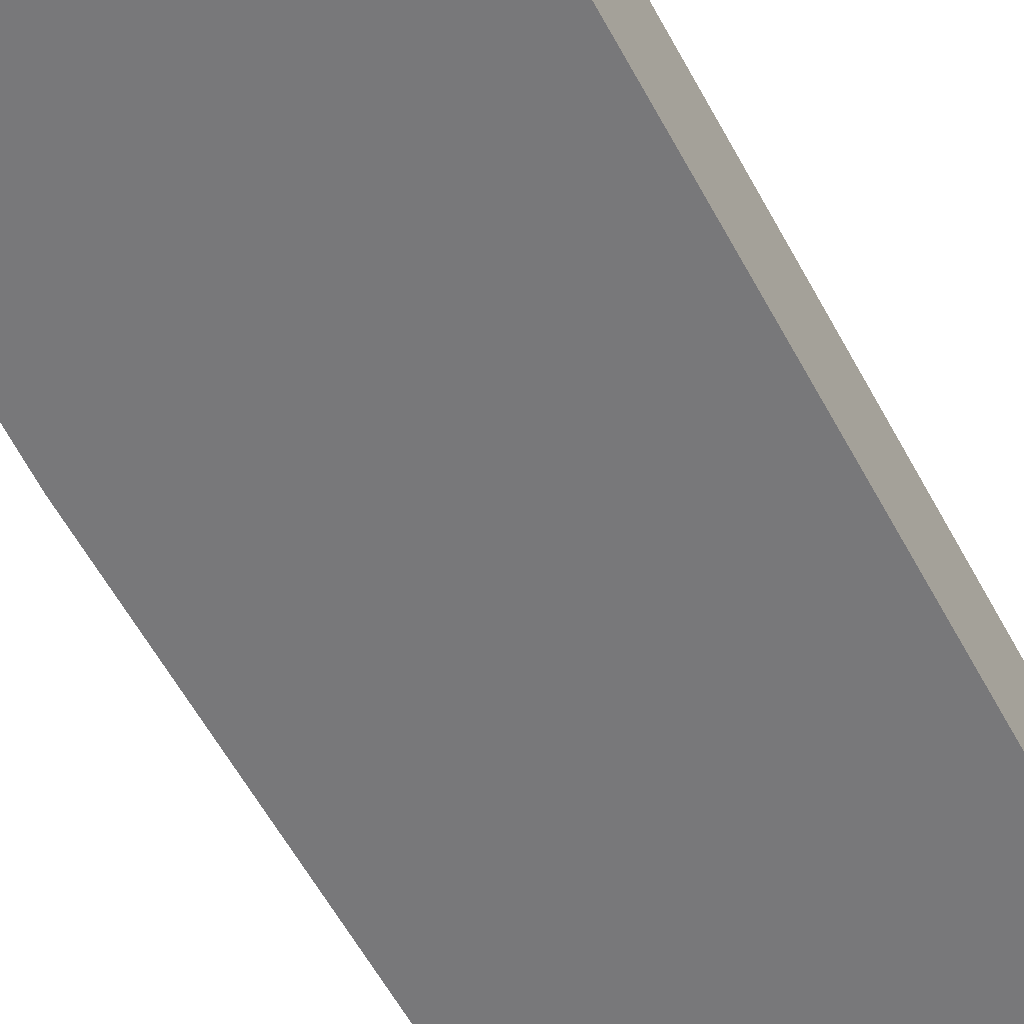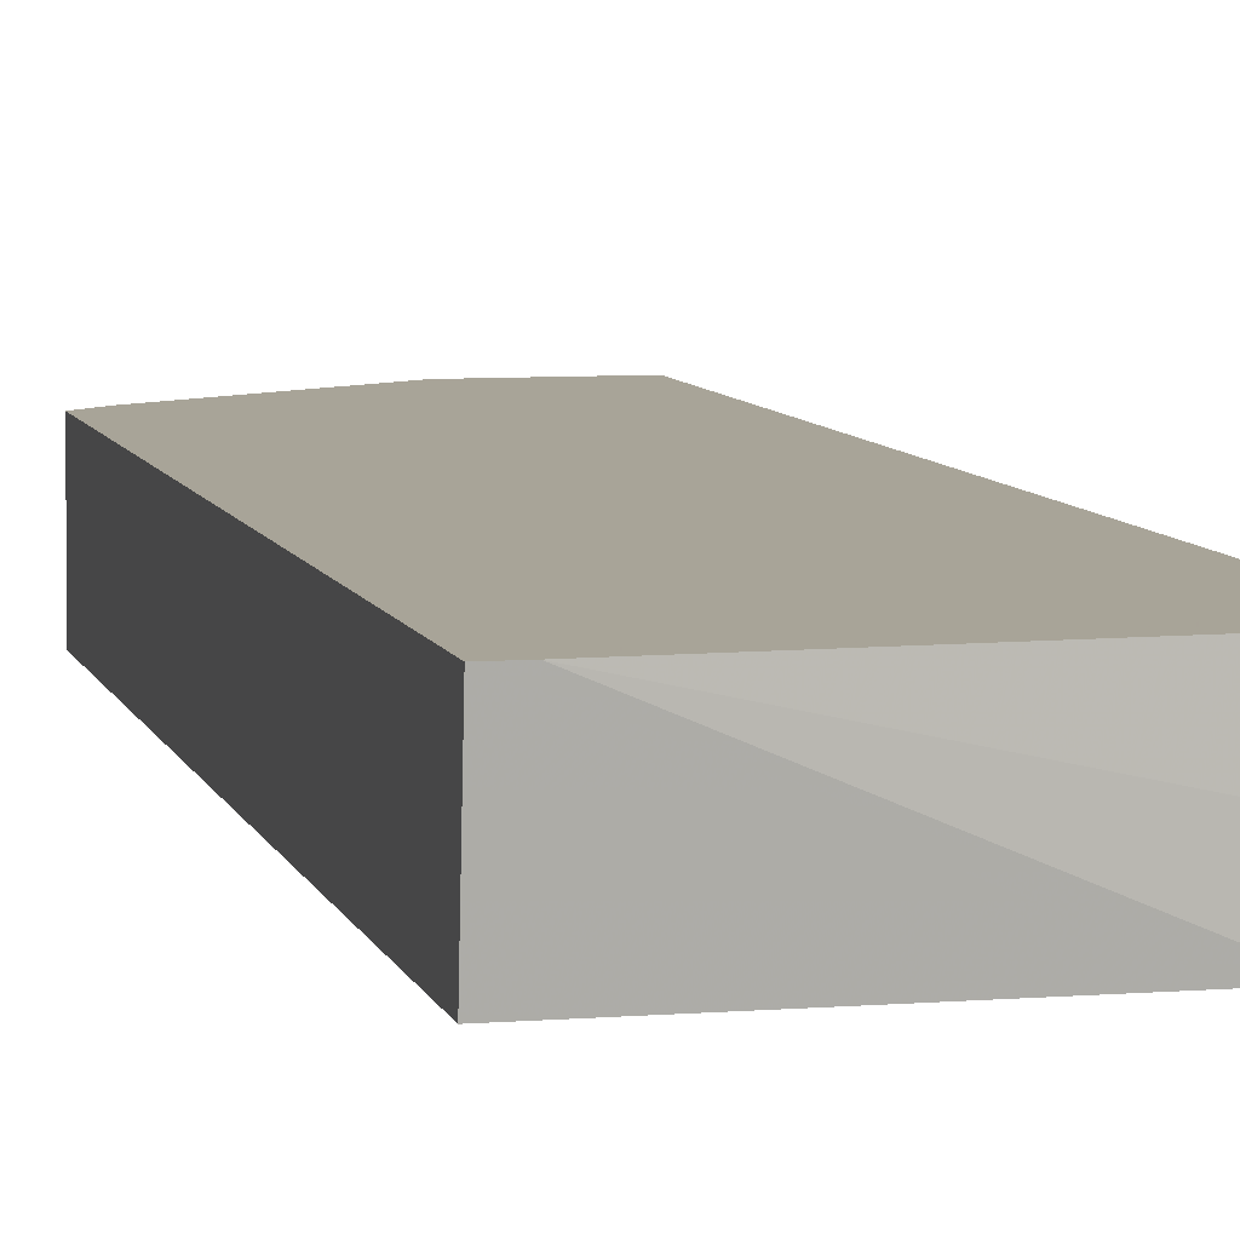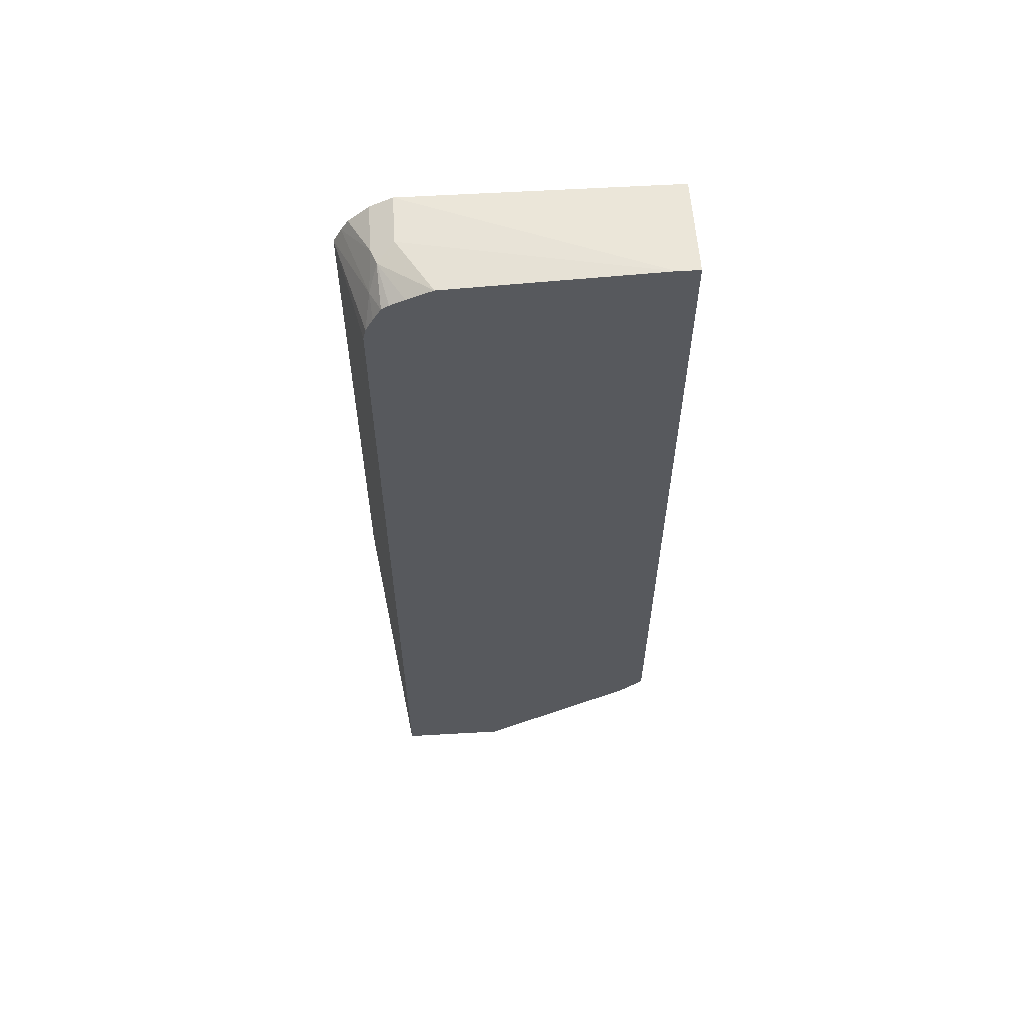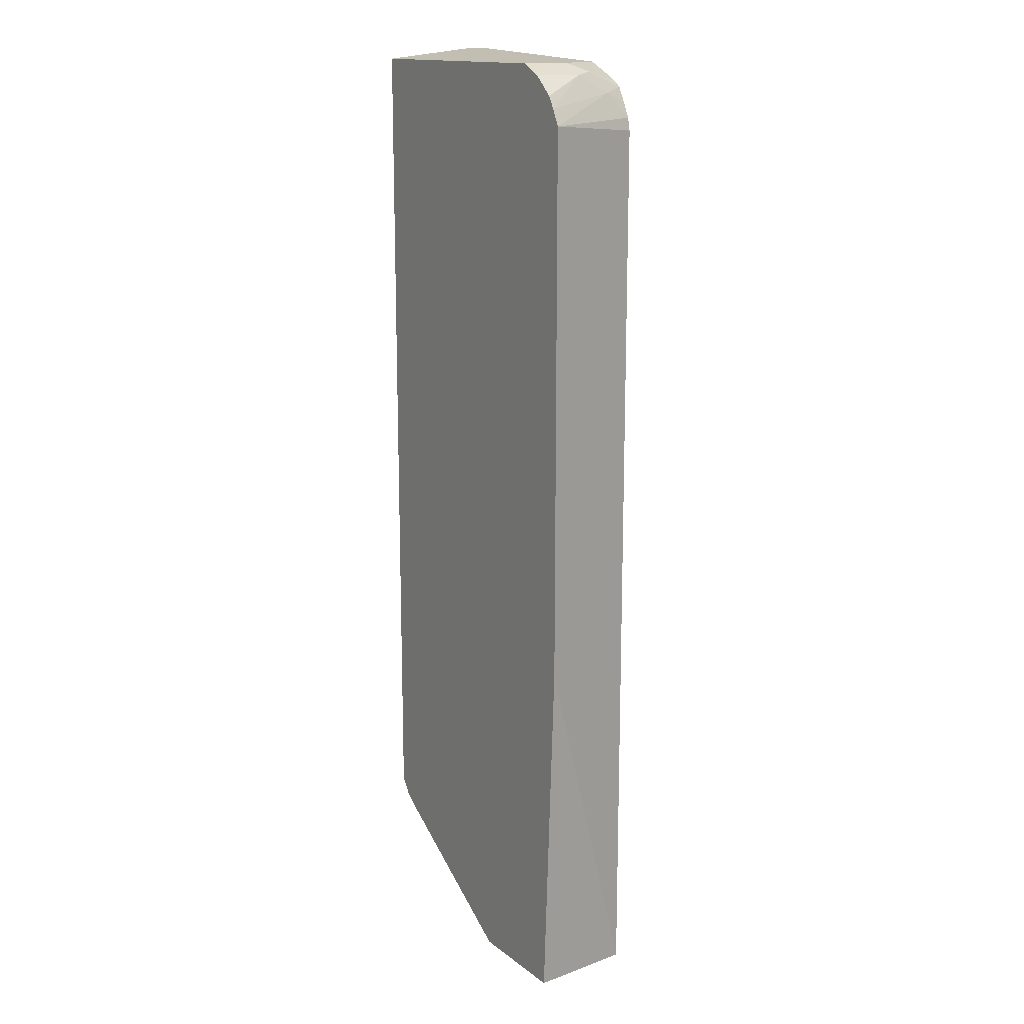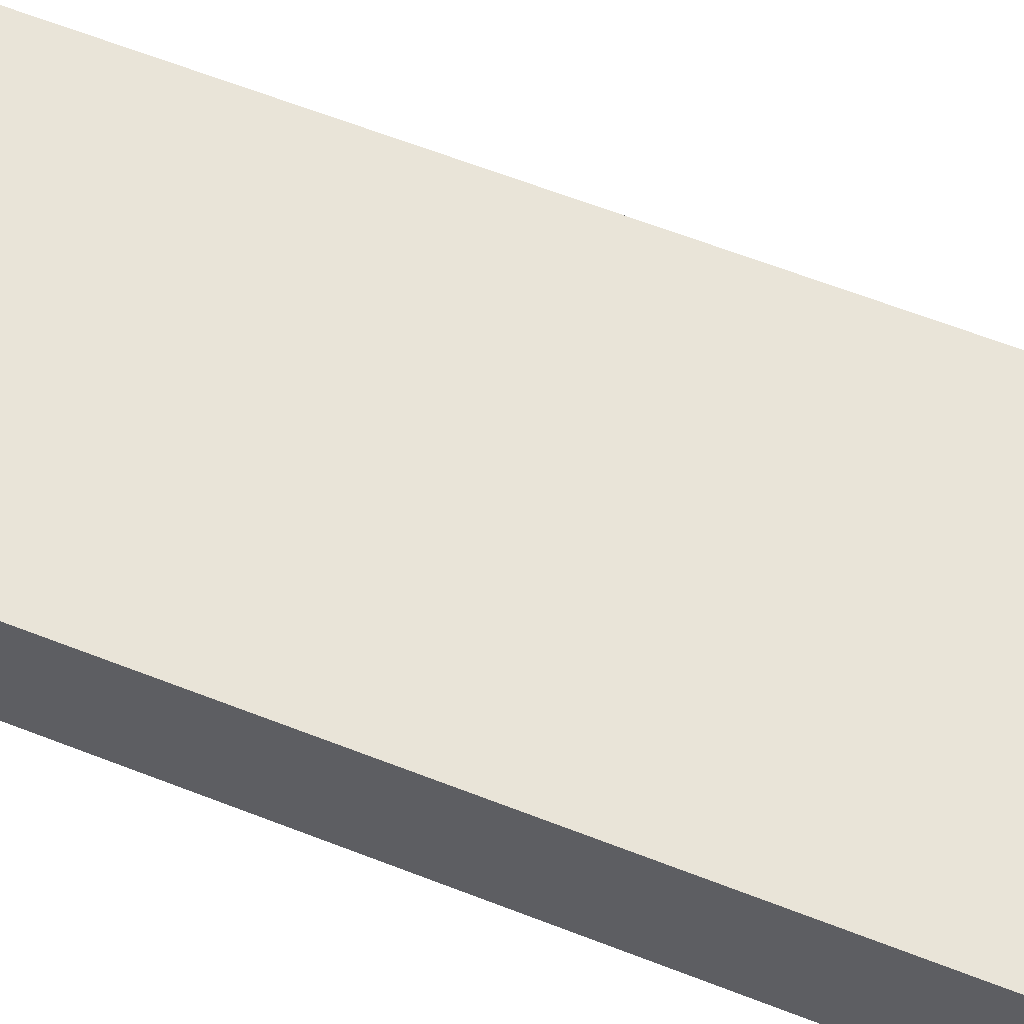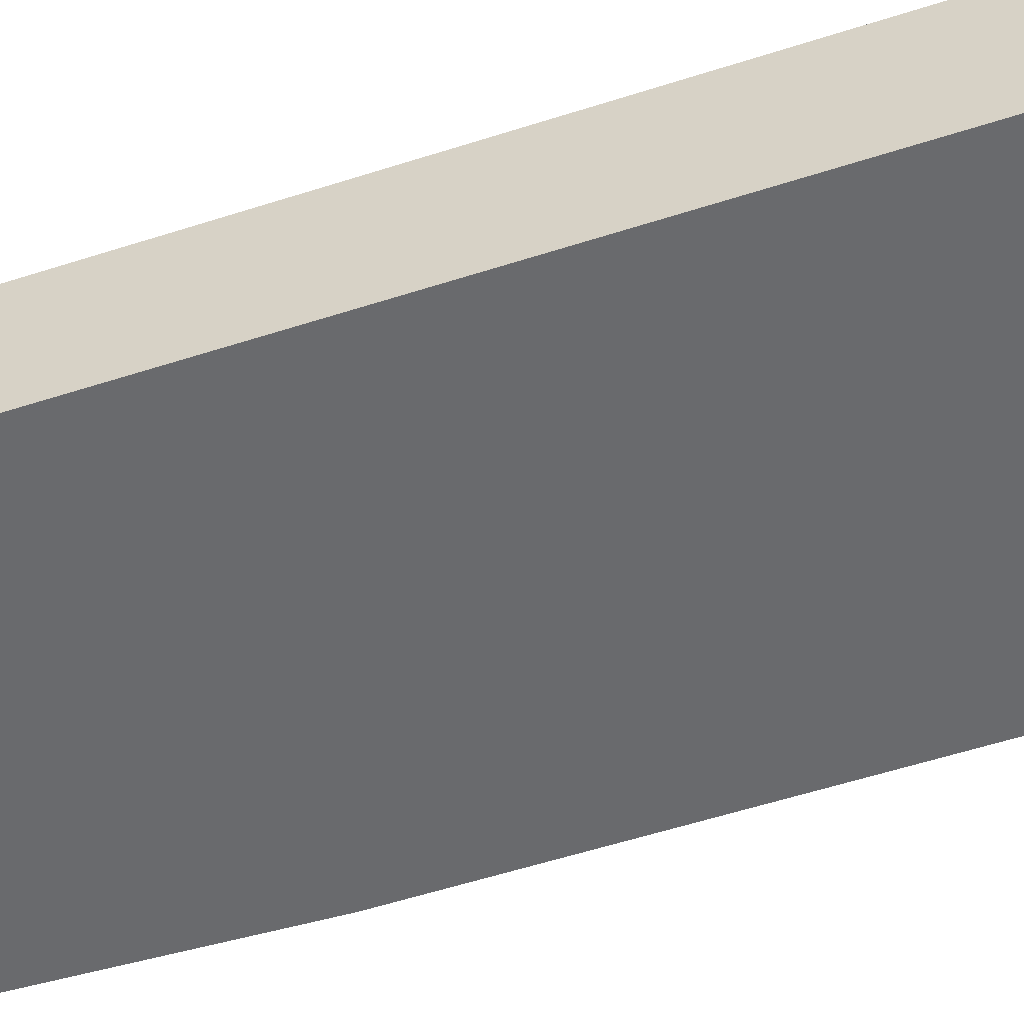
<metadata>
{"format":"obj","ext":"obj","renderer":"f3d","projection":"perspective","resolution":1024,"background":"white","views":[{"elev":-57.5,"azim":27.9,"up":"+Z"},{"elev":7.0,"azim":166.8,"up":"+Z"},{"elev":60.4,"azim":-3.4,"up":"+Y"},{"elev":15.1,"azim":-123.1,"up":"+Y"},{"elev":60.6,"azim":112.0,"up":"+Z"},{"elev":-53.0,"azim":109.4,"up":"+Z"}]}
</metadata>
<code>
v -0.2425 0.5849 0.1108
v -0.2425 0.5749 0.01524
v -0.2623 0.5849 0.1108
v -0.2425 -0.1993 0.1108
v -0.4841 0.5749 0.01524
v -0.2425 -0.2029 0.01524
v -0.4539 0.5749 0.1108
v -0.4841 0.5749 0.06052
v -0.2656 -0.2223 0.1108
v -0.2522 -0.2168 0.01524
v -0.5043 0.5648 0.01524
v -0.4992 0.5673 0.07564
v -0.4774 0.5644 0.1108
v -0.5043 0.5648 0.06052
v -0.4135 -0.3249 0.1108
v -0.2647 -0.2268 0.01524
v -0.5232 0.5477 0.01524
v -0.5068 0.5484 0.09077
v -0.4976 0.553 0.1108
v -0.4908 0.5577 0.1108
v -0.5296 0.5367 0.01524
v -0.5144 -0.3249 0.1108
v -0.4196 -0.3249 0.01524
v -0.5051 0.5392 0.1108
v -0.537 0.522 0.01524
v -0.5118 0.5258 0.1108
v -0.537 0.007673 0.01524
v -0.5219 -0.3249 0.01524
v -0.5144 0.5143 0.1108
f 12 18 19
f 12 14 18
f 11 17 14
f 9 16 10
f 9 15 16
f 7 12 13
f 7 8 12
f 5 14 8
f 5 11 14
f 12 19 20
f 8 14 12
f 12 20 13
f 18 25 26
f 14 21 18
f 15 22 28
f 15 28 23
f 15 23 16
f 18 24 19
f 18 21 25
f 18 26 24
f 22 27 28
f 22 25 27
f 25 29 26
f 4 10 6
f 14 17 21
f 4 9 10
f 22 29 25
f 3 5 8
f 1 2 5
f 1 5 3
f 3 8 7
f 1 7 13
f 1 13 20
f 1 20 19
f 1 19 24
f 1 24 26
f 1 26 29
f 1 29 22
f 1 22 15
f 1 15 9
f 1 3 7
f 1 4 6
f 1 9 4
f 2 11 5
f 2 17 11
f 2 25 21
f 2 27 25
f 2 21 17
f 2 23 28
f 2 16 23
f 2 10 16
f 2 6 10
f 1 6 2
f 2 28 27

</code>
